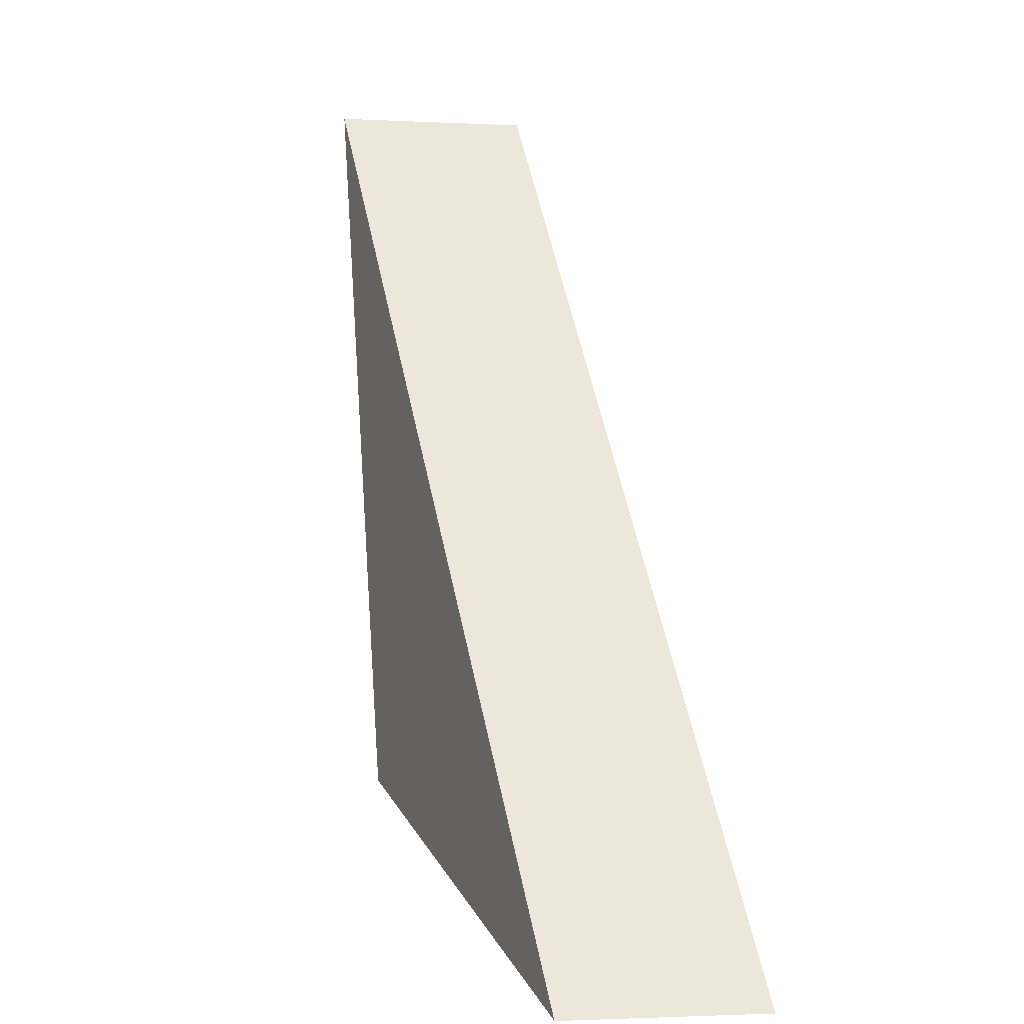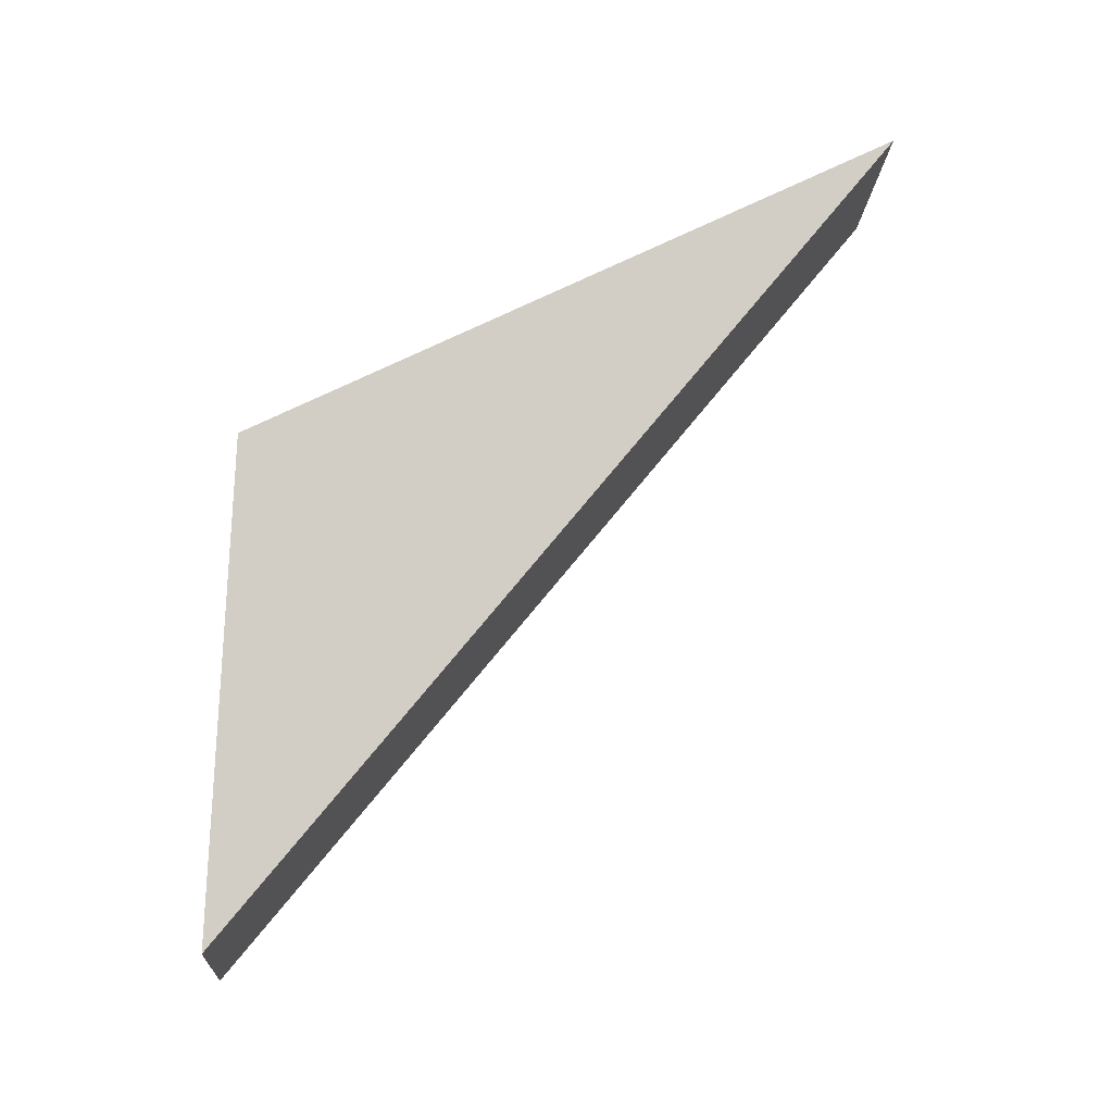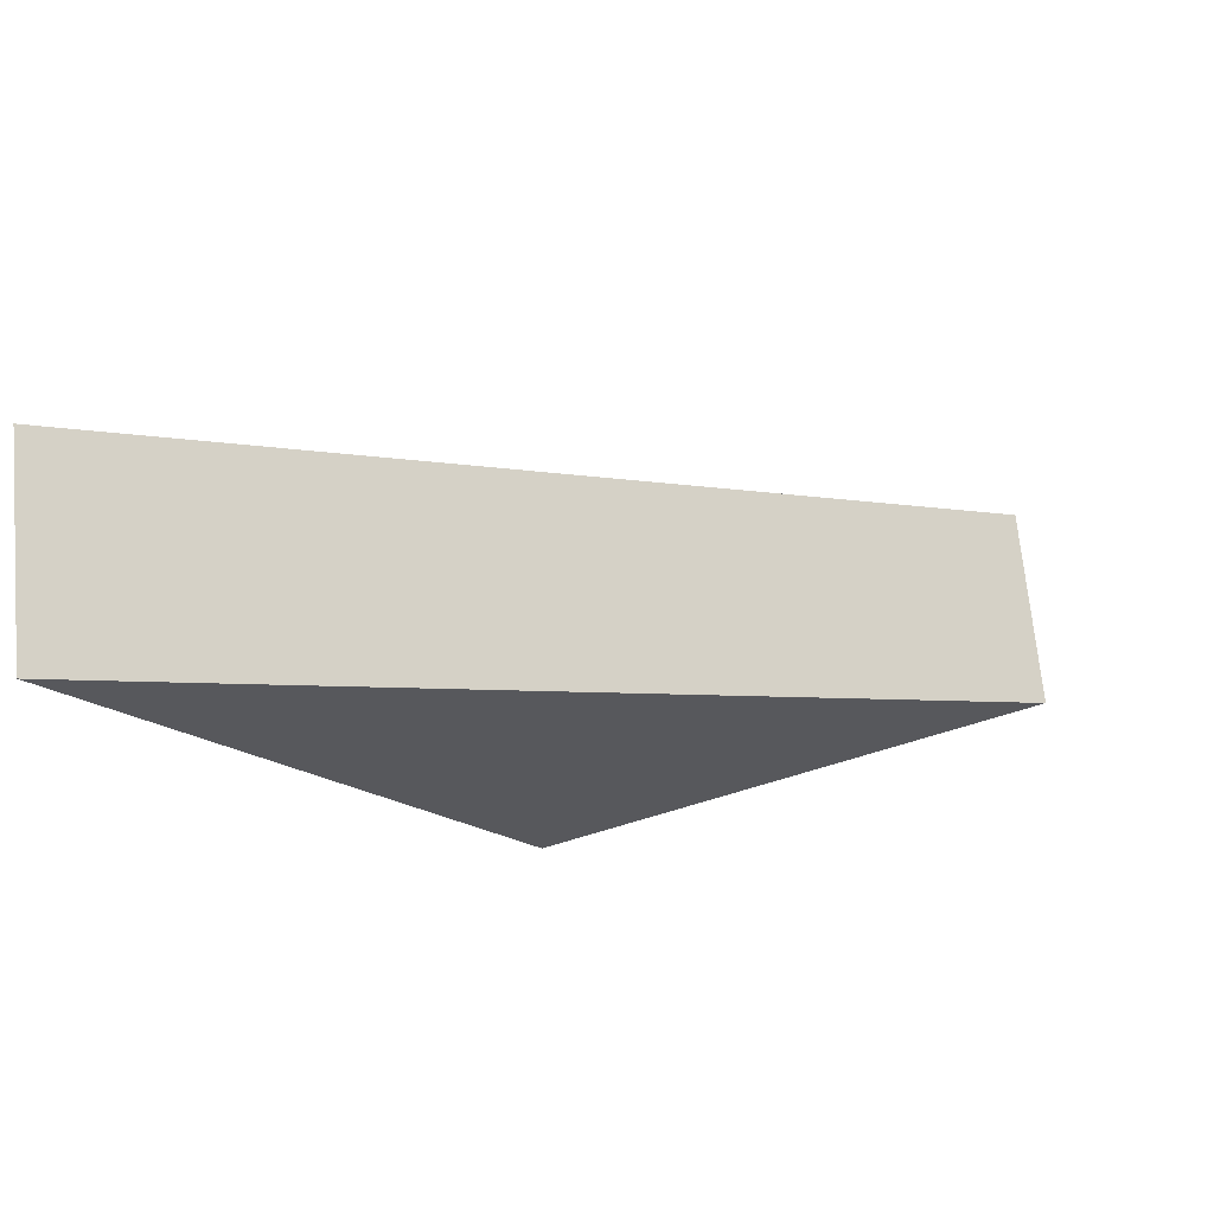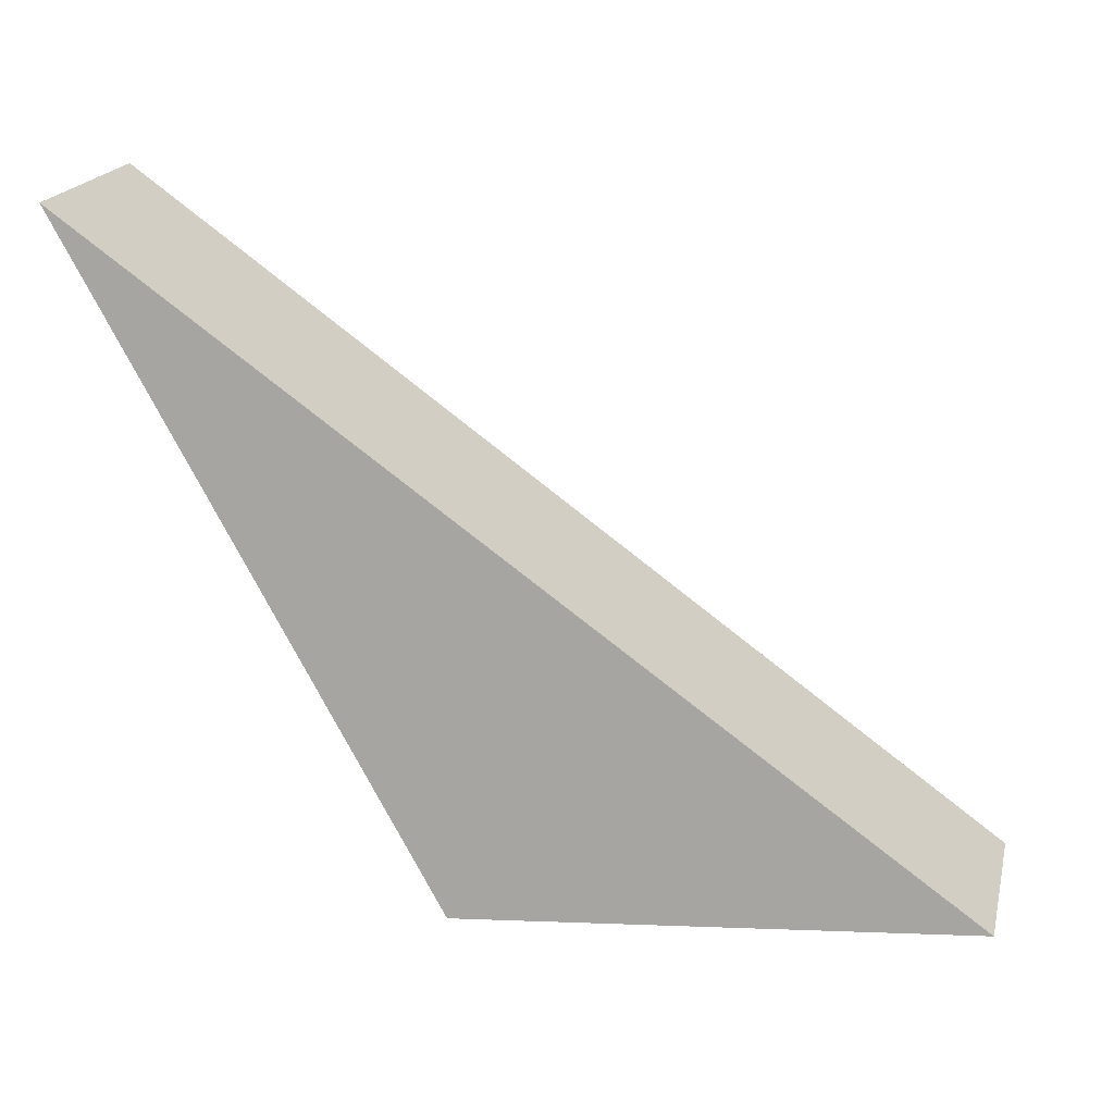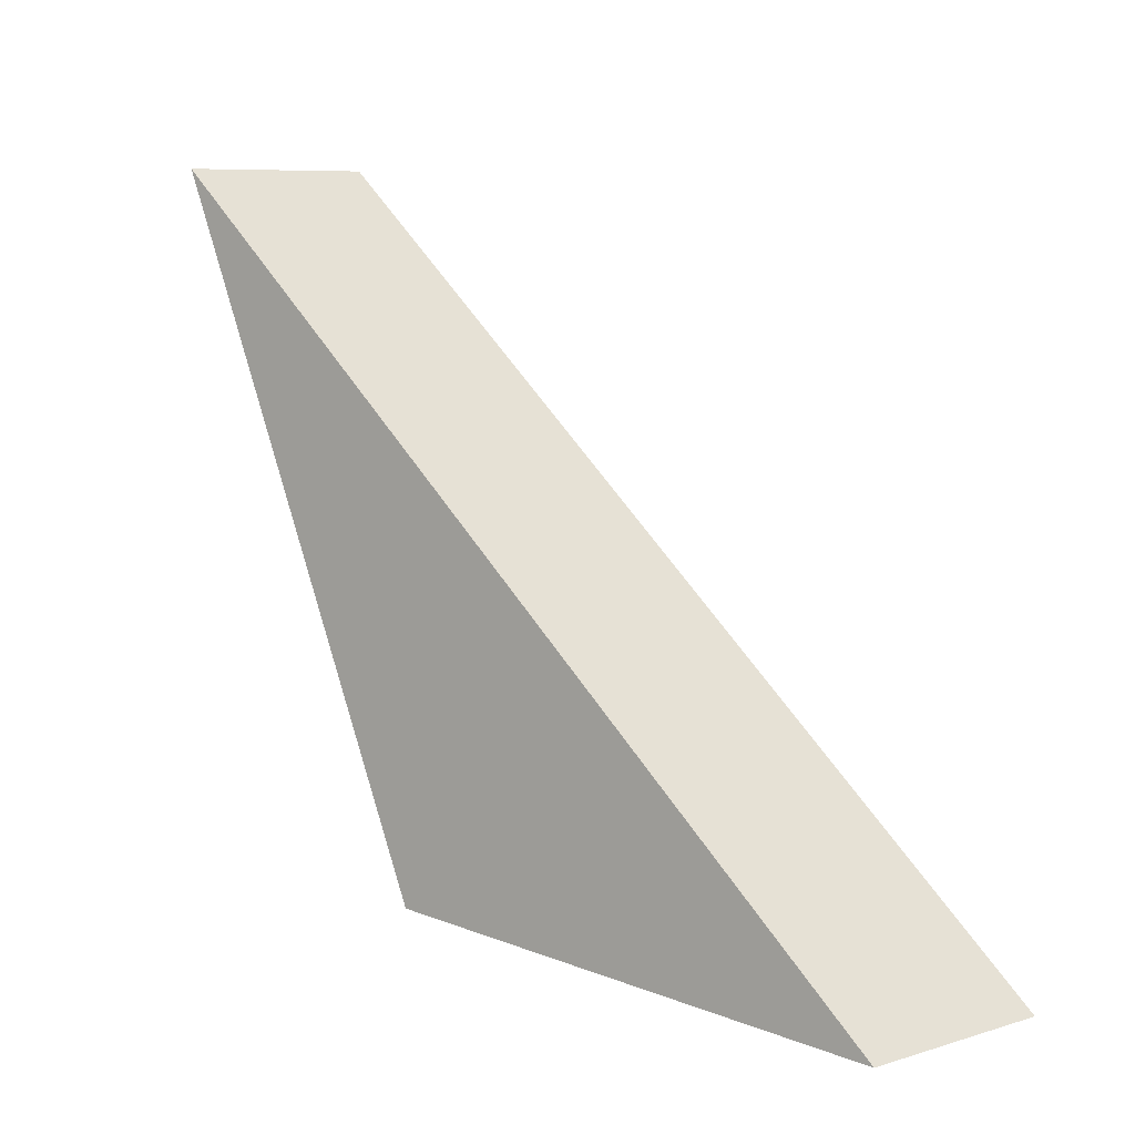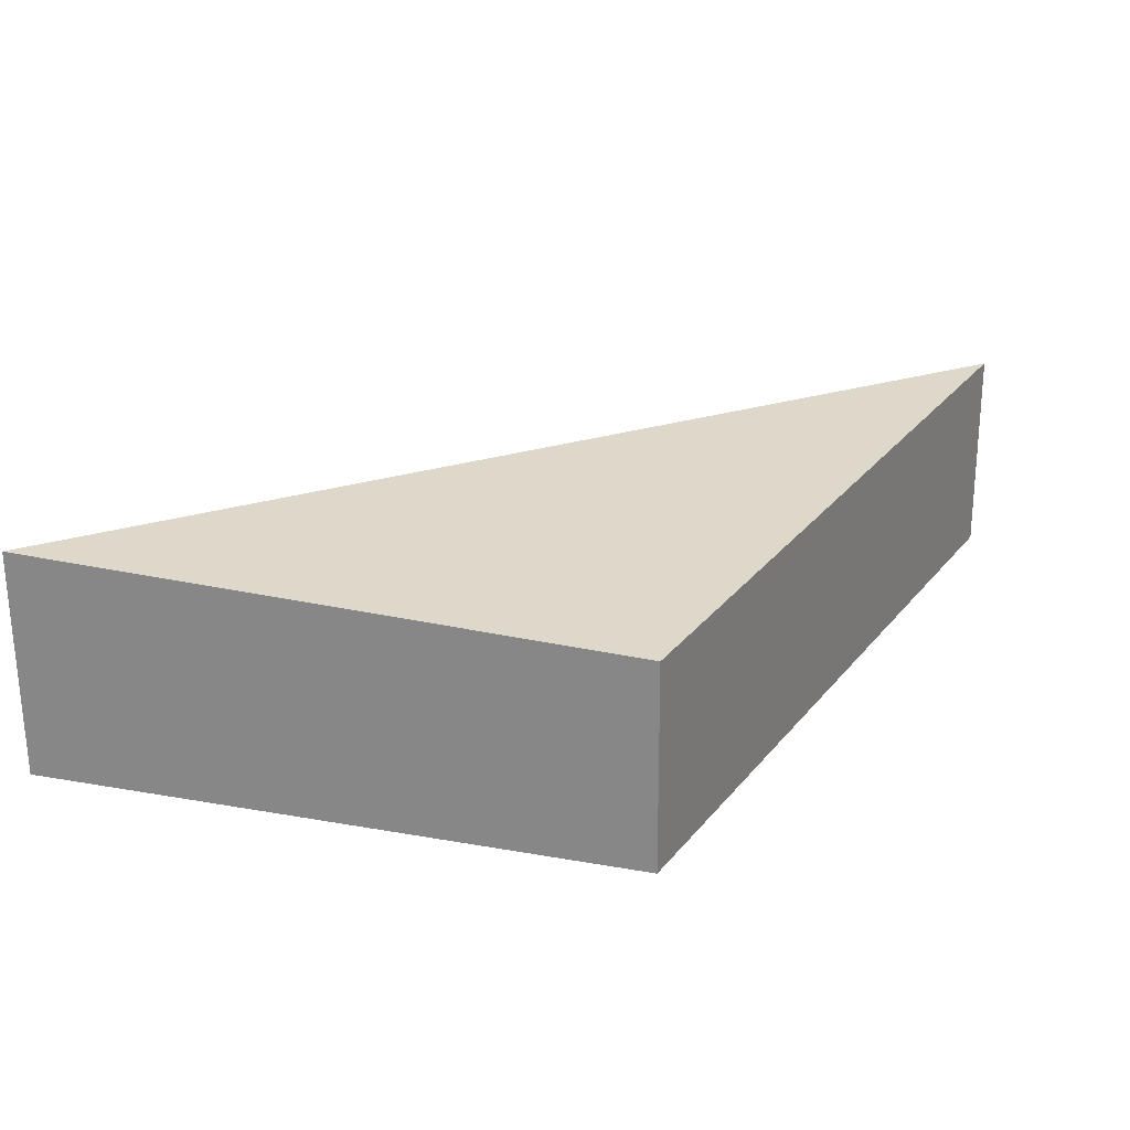
<metadata>
{"format":"obj","ext":"obj","renderer":"f3d","projection":"perspective","resolution":1024,"background":"white","views":[{"elev":17.6,"azim":74.2,"up":"+Y"},{"elev":77.7,"azim":91.7,"up":"+Z"},{"elev":72.4,"azim":-11.7,"up":"+Y"},{"elev":22.9,"azim":6.7,"up":"+Y"},{"elev":13.4,"azim":44.0,"up":"+Y"},{"elev":-65.9,"azim":173.9,"up":"+Y"}]}
</metadata>
<code>
v -0.4121 0.01928 -0.04053
v -0.449 0.03878 0.2886
v -1.035 1.138 0.2036
v 0.3967 0.02203 0.2151
v -0.9986 1.118 -0.1255
v 0.4336 0.002535 -0.1141
f 2 4 3
f 3 4 6 5
f 5 1 2 3
f 5 6 1
f 2 1 6 4

</code>
